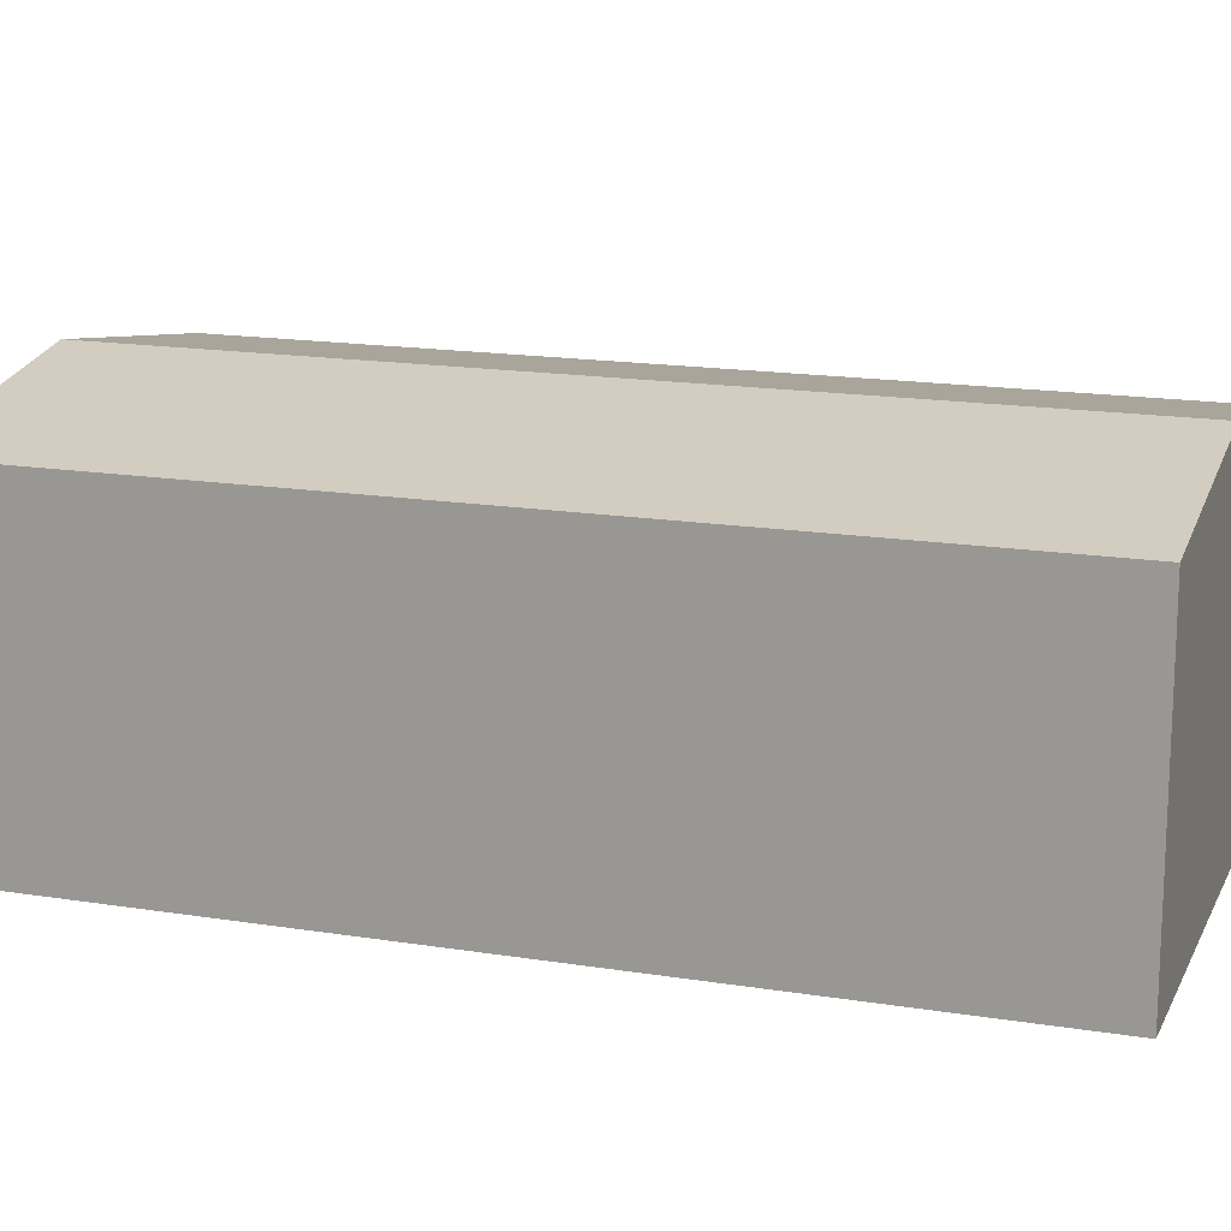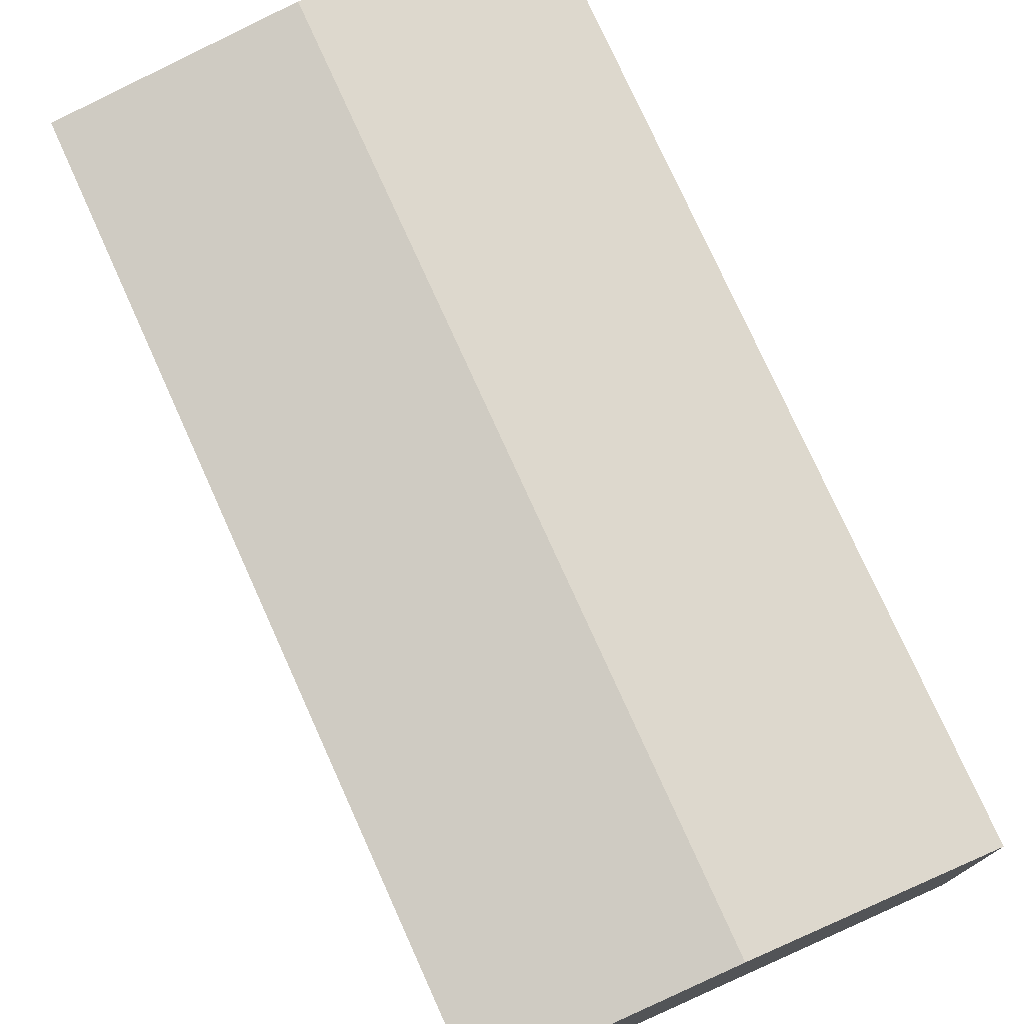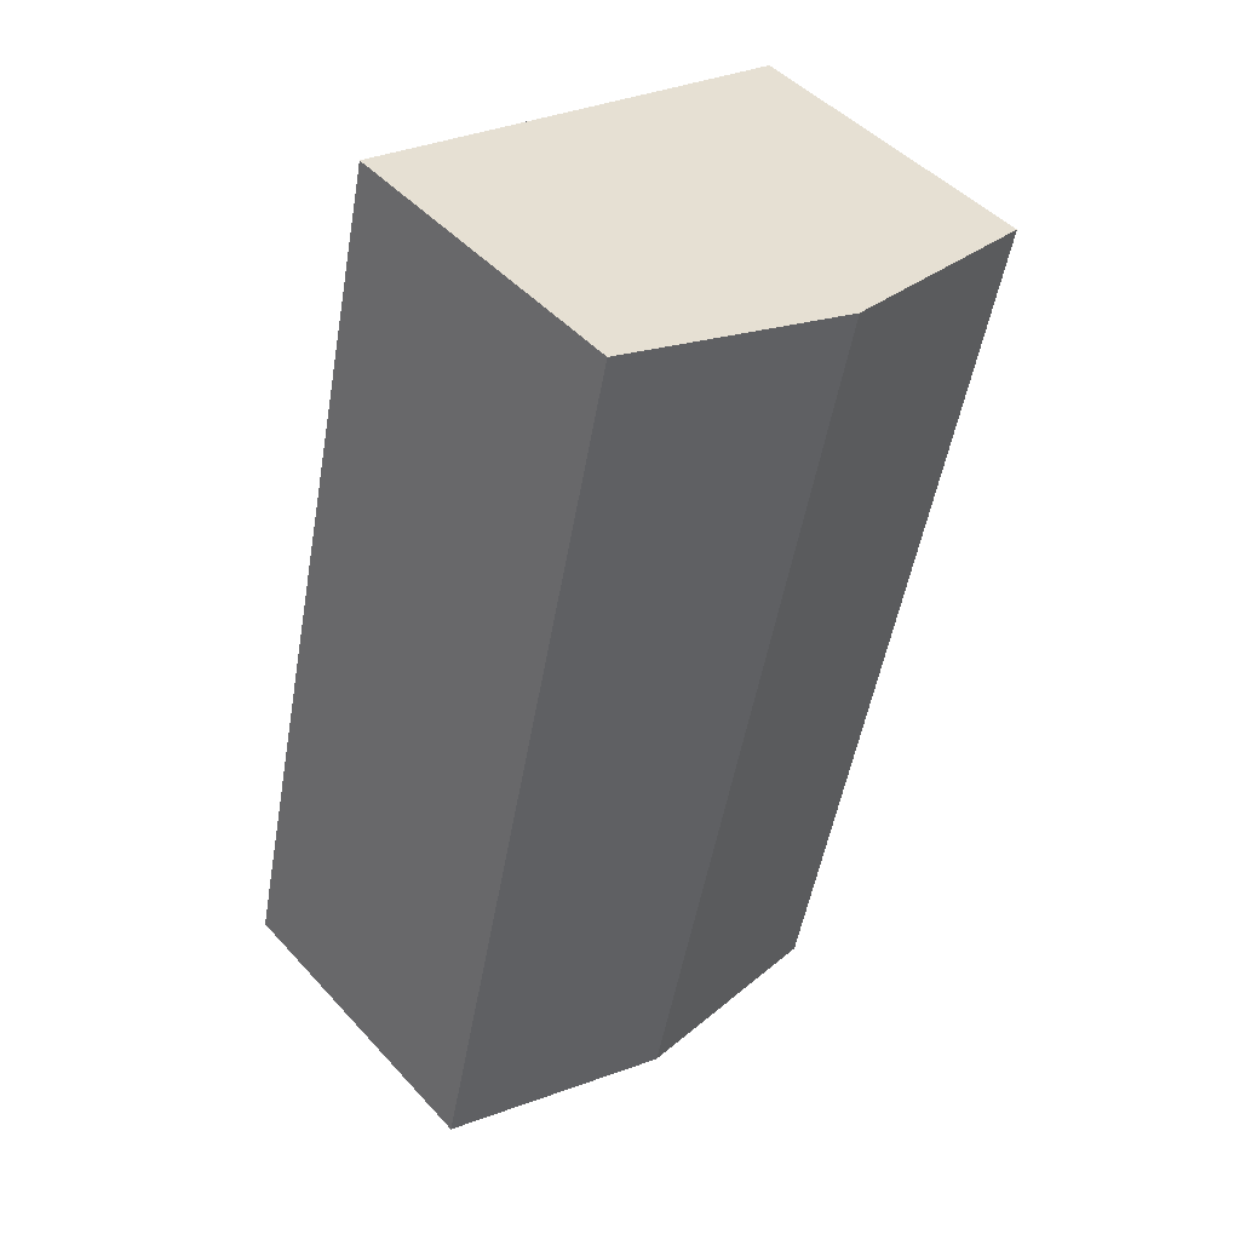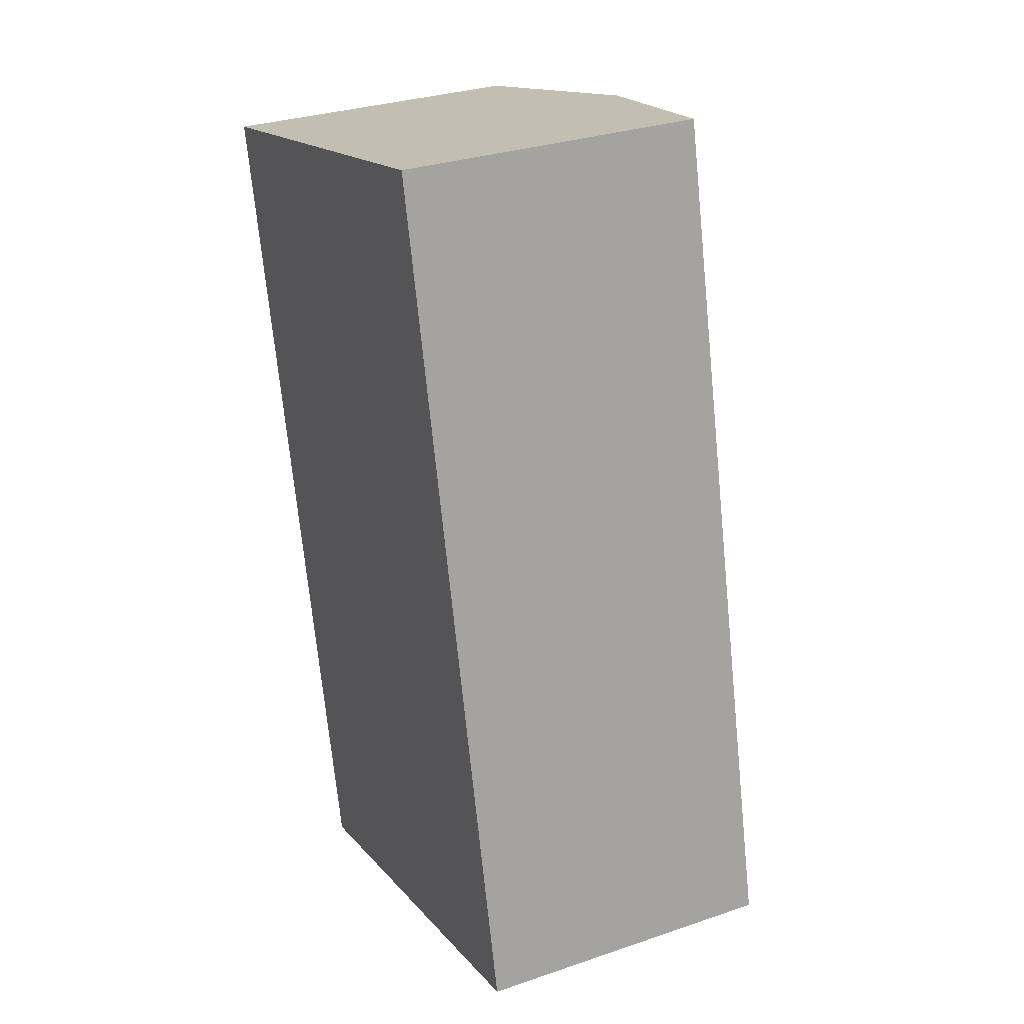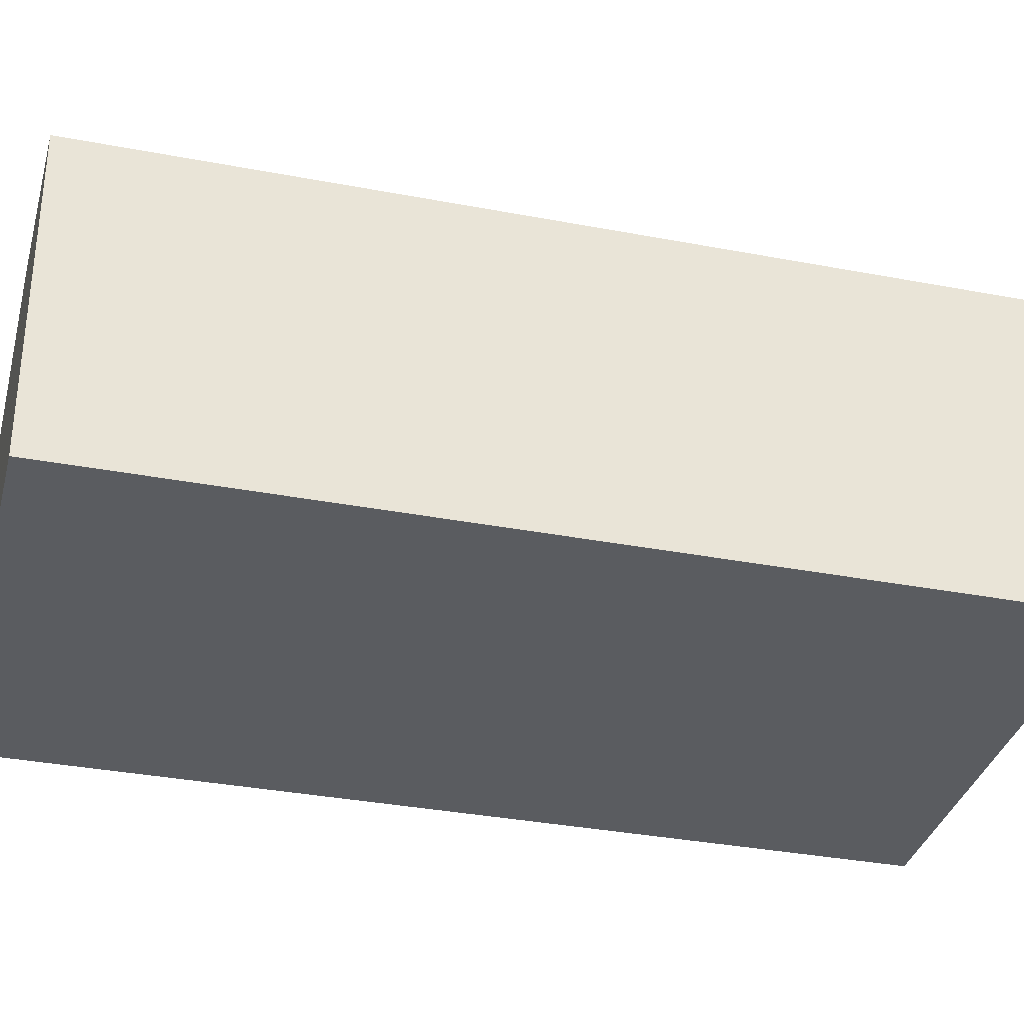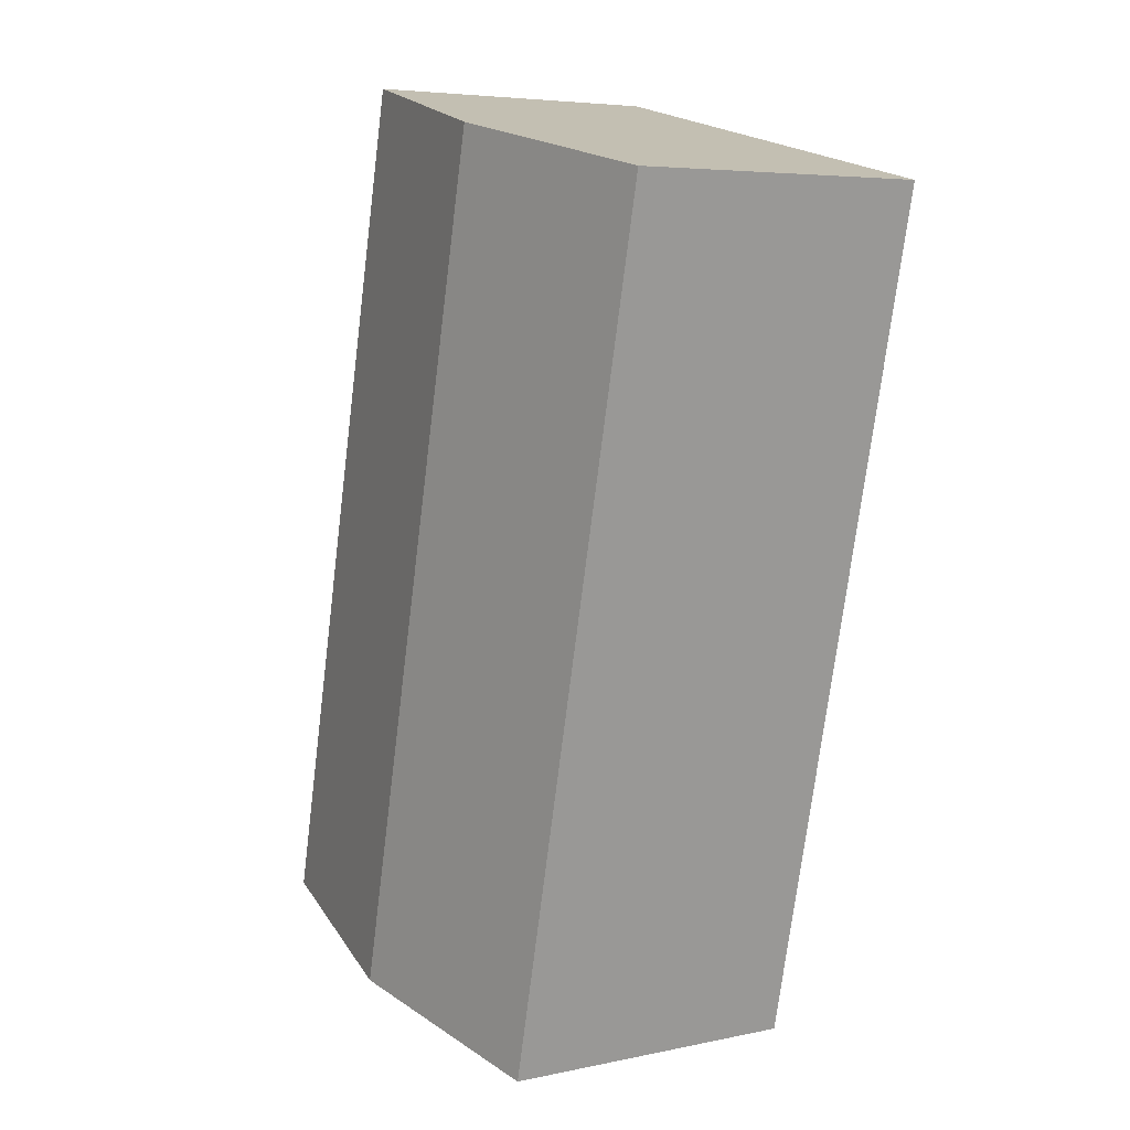
<metadata>
{"format":"obj","ext":"obj","renderer":"f3d","projection":"perspective","resolution":1024,"background":"white","views":[{"elev":16.2,"azim":95.5,"up":"+Y"},{"elev":76.5,"azim":-37.2,"up":"+Y"},{"elev":46.7,"azim":140.3,"up":"+Z"},{"elev":30.6,"azim":63.9,"up":"+Z"},{"elev":-34.0,"azim":62.5,"up":"+Y"},{"elev":5.5,"azim":-123.3,"up":"+Z"}]}
</metadata>
<code>
v  11 9.177 -20.97
v  0.0001747 8.173 -0.0002584
v  5.863 9.177 1.374
v  5.137 8.173 -22.35
v  16.86 8.173 -19.6
v  11.73 8.173 2.749
v  0 0 0
v  11.73 -1.683e-16 2.749
v  5.137 1.368e-15 -22.35
v  16.86 1.2e-15 -19.6
g defaultobject
f 1 2 3
f 2 1 4
f 5 3 6
f 3 5 1
f 6 7 8
f 7 6 2
f 2 6 3
f 2 9 7
f 9 2 4
f 4 10 9
f 10 4 5
f 5 4 1
f 10 6 8
f 6 10 5
f 7 10 8
f 10 7 9

</code>
